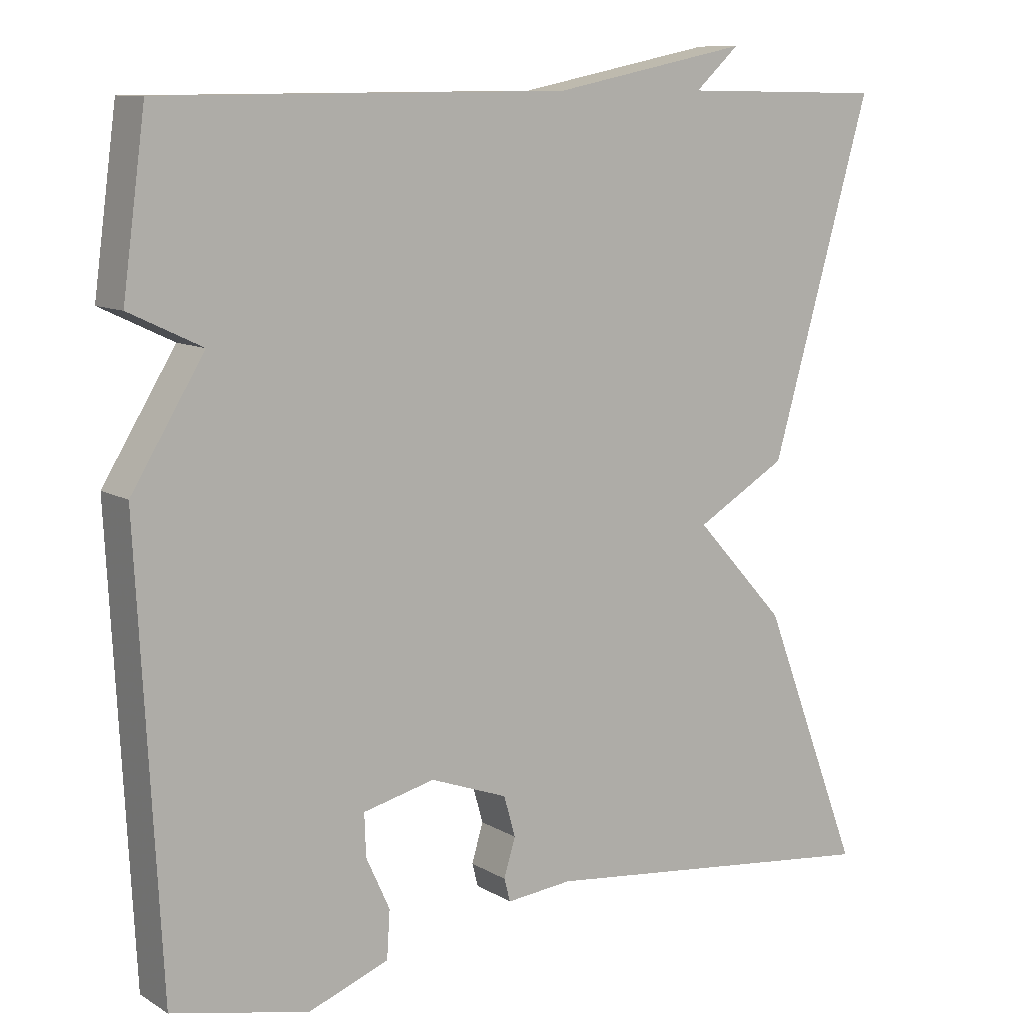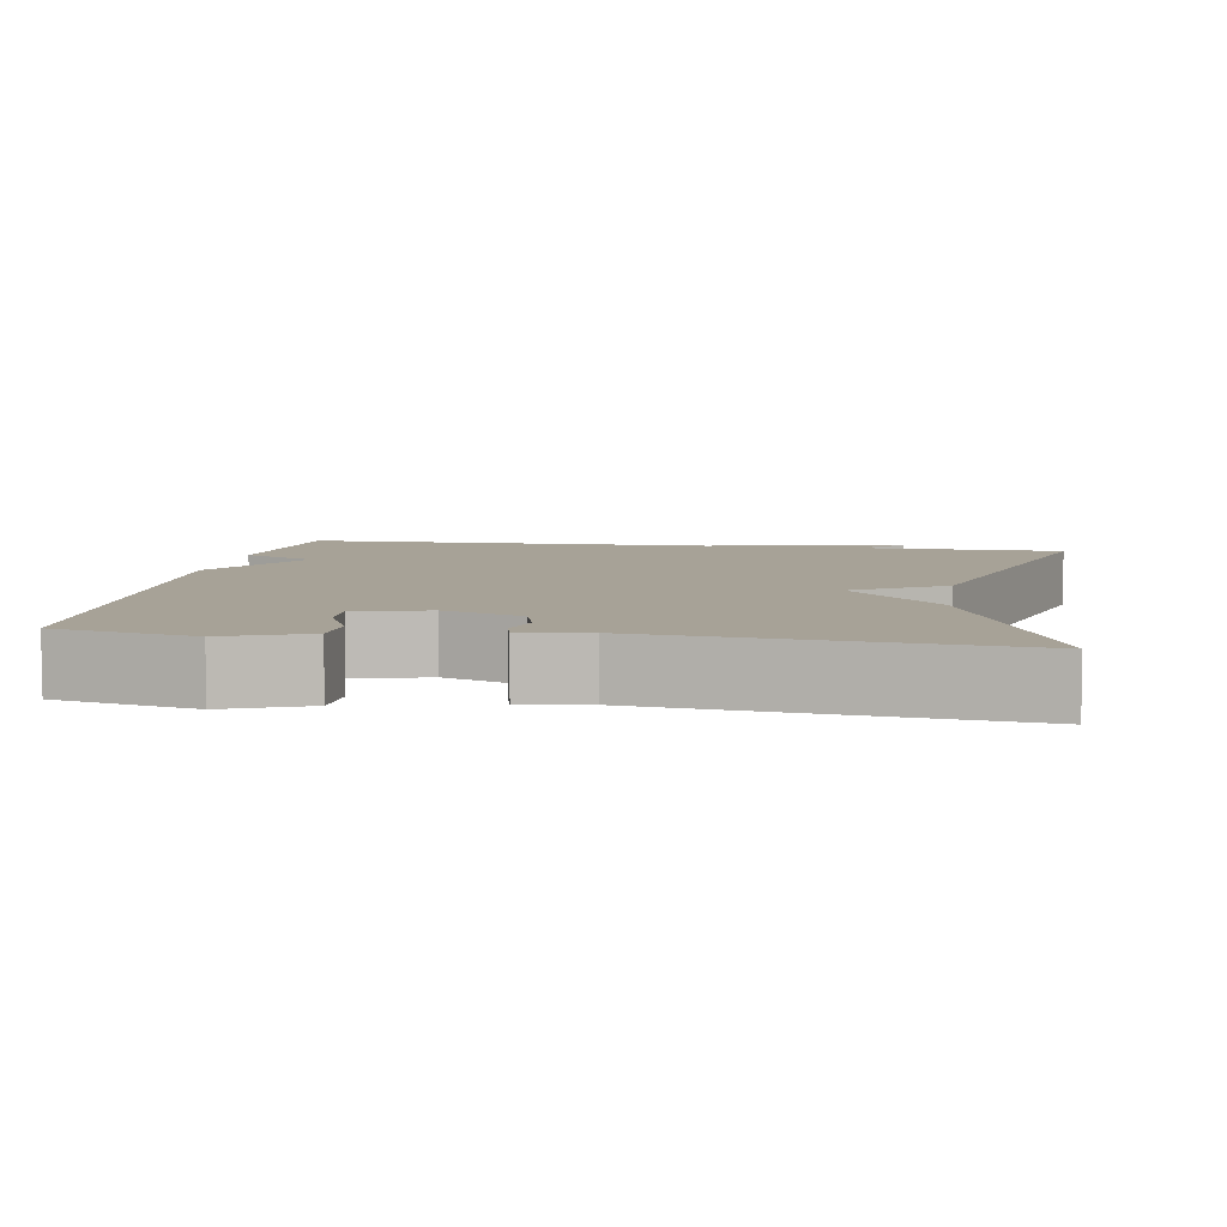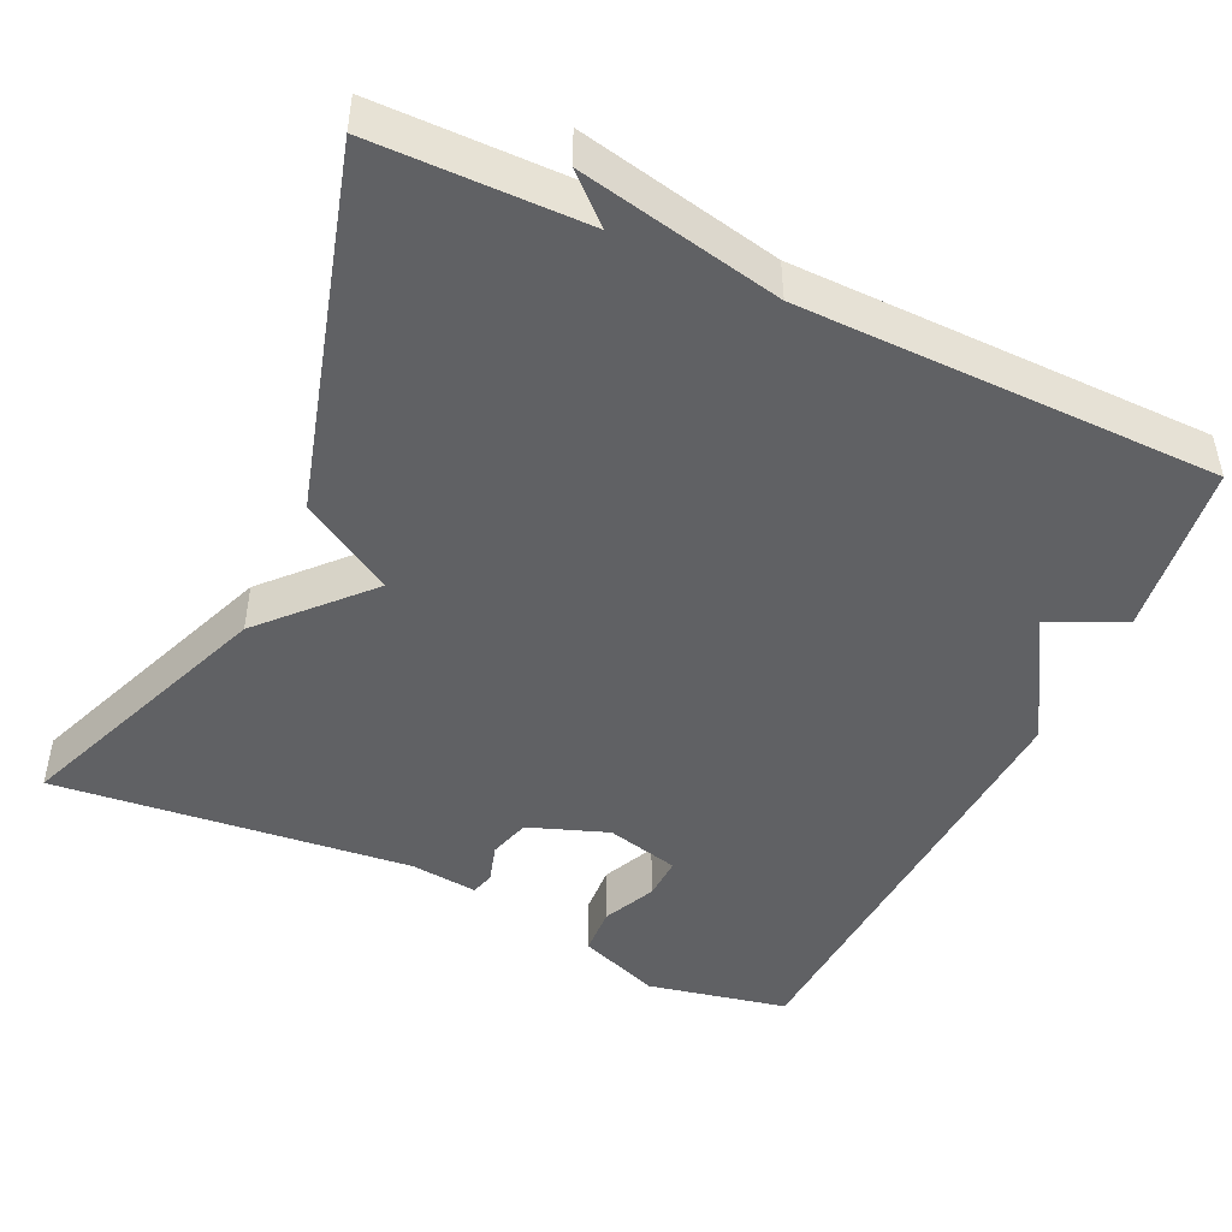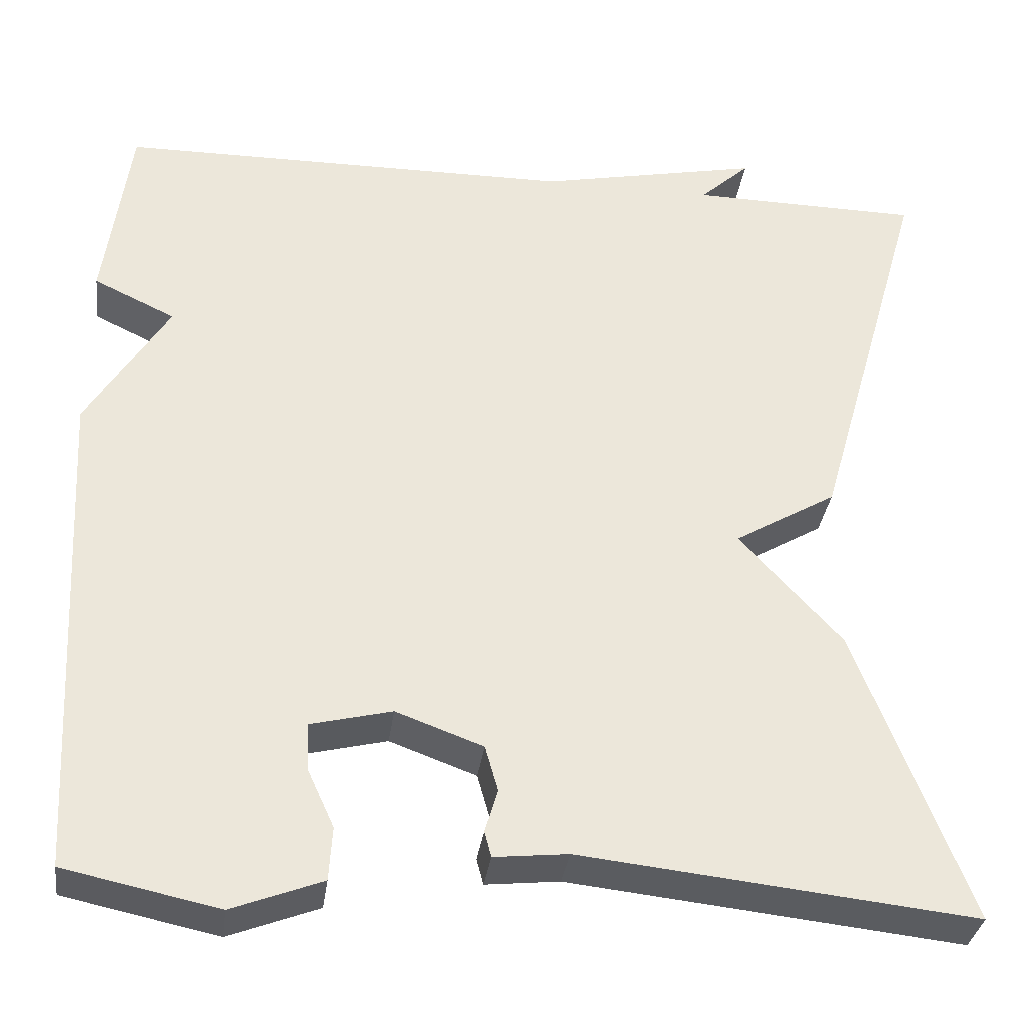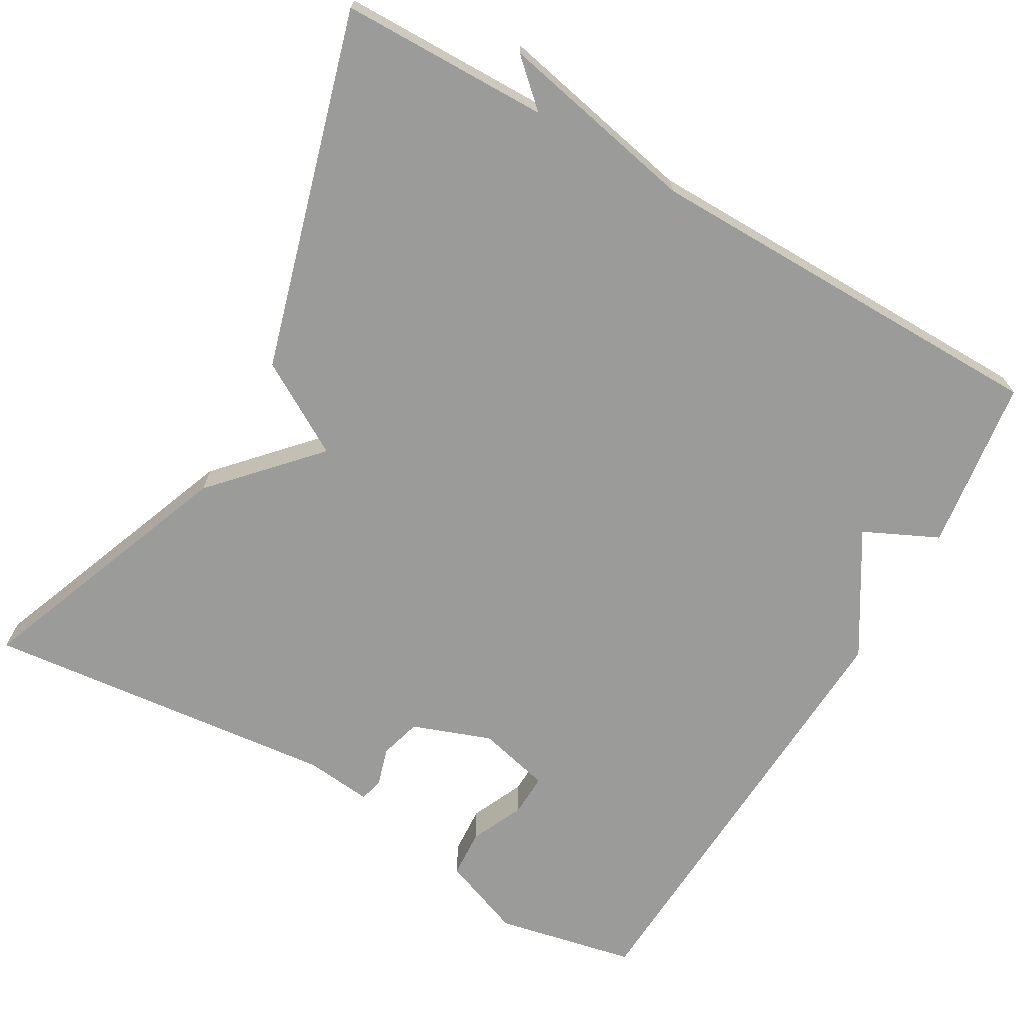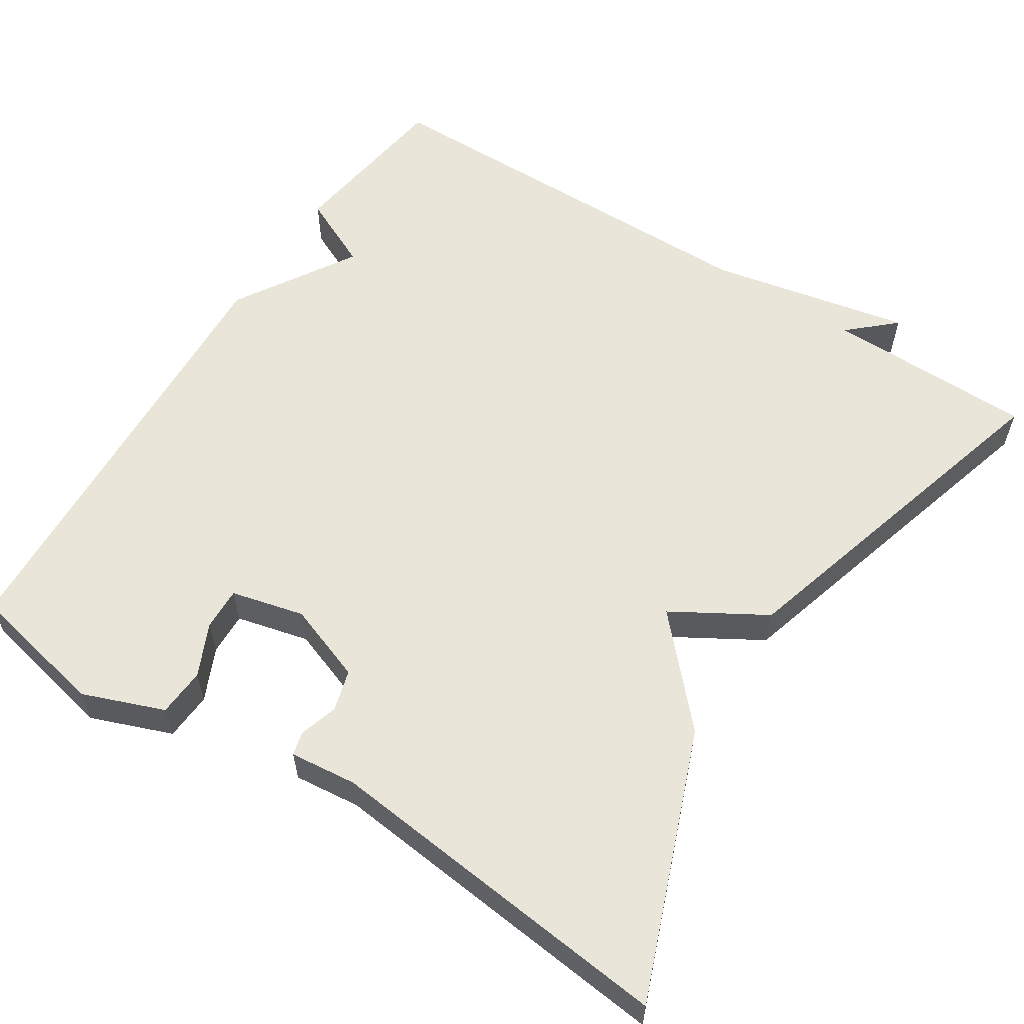
<metadata>
{"format":"obj","ext":"obj","renderer":"f3d","projection":"perspective","resolution":1024,"background":"white","views":[{"elev":10.0,"azim":145.6,"up":"+Z"},{"elev":6.6,"azim":-171.0,"up":"+Y"},{"elev":-46.8,"azim":-25.3,"up":"+Y"},{"elev":-33.6,"azim":172.4,"up":"+Z"},{"elev":-69.6,"azim":-30.0,"up":"+Y"},{"elev":58.5,"azim":-147.3,"up":"+Y"}]}
</metadata>
<code>
v 0.5 0.07 -0.5
v 0.321 0.07 -0.538
v 0.216 0.07 -0.498
v 0.212 0.07 -0.436
v 0.243 0.07 -0.368
v 0.245 0.07 -0.313
v 0.151 0.07 -0.29
v 0.05 0.07 -0.327
v 0.035 0.07 -0.38
v 0.05 0.07 -0.43
v 0.042 0.07 -0.46
v -0.044 0.07 -0.451
v -0.5 0.07 -0.5
v -0.369 0.07 -0.158
v -0.25 0.07 -0.028
v -0.369 0.07 0.042
v -0.5 0.07 0.5
v -0.232 0.07 0.504
v -0.29 0.07 0.557
v -0.032 0.07 0.504
v 0.5 0.07 0.5
v 0.53 0.07 0.279
v 0.435 0.07 0.234
v 0.53 0.07 0.079
v 0.5 0 -0.5
v 0.321 0 -0.538
v 0.216 0 -0.498
v 0.212 0 -0.436
v 0.243 0 -0.368
v 0.245 0 -0.313
v 0.151 0 -0.29
v 0.05 0 -0.327
v 0.035 0 -0.38
v 0.05 0 -0.43
v 0.042 0 -0.46
v -0.044 0 -0.451
v -0.5 0 -0.5
v -0.369 0 -0.158
v -0.25 0 -0.028
v -0.369 0 0.042
v -0.5 0 0.5
v -0.232 0 0.504
v -0.29 0 0.557
v -0.032 0 0.504
v 0.5 0 0.5
v 0.53 0 0.279
v 0.435 0 0.234
v 0.53 0 0.079
f 1 2 3
f 24 1 3
f 23 24 3
f 20 21 22 23
f 18 19 20 23
f 17 18 23
f 16 17 23
f 15 16 23
f 14 15 23
f 13 14 23
f 12 13 23
f 9 10 11 12
f 8 9 12
f 8 12 23
f 7 8 23
f 6 7 23
f 5 6 23
f 3 4 5
f 3 5 23
f 27 26 25
f 27 25 48
f 27 48 47
f 47 46 45 44
f 47 44 43 42
f 47 42 41
f 47 41 40
f 47 40 39
f 47 39 38
f 47 38 37
f 47 37 36
f 36 35 34 33
f 36 33 32
f 47 36 32
f 47 32 31
f 47 31 30
f 47 30 29
f 29 28 27
f 47 29 27
f 1 25 26 2
f 2 26 27 3
f 3 27 28 4
f 4 28 29 5
f 5 29 30 6
f 6 30 31 7
f 7 31 32 8
f 8 32 33 9
f 9 33 34 10
f 10 34 35 11
f 11 35 36 12
f 12 36 37 13
f 13 37 38 14
f 14 38 39 15
f 15 39 40 16
f 16 40 41 17
f 17 41 42 18
f 18 42 43 19
f 19 43 44 20
f 20 44 45 21
f 21 45 46 22
f 22 46 47 23
f 23 47 48 24
f 24 48 25 1

</code>
